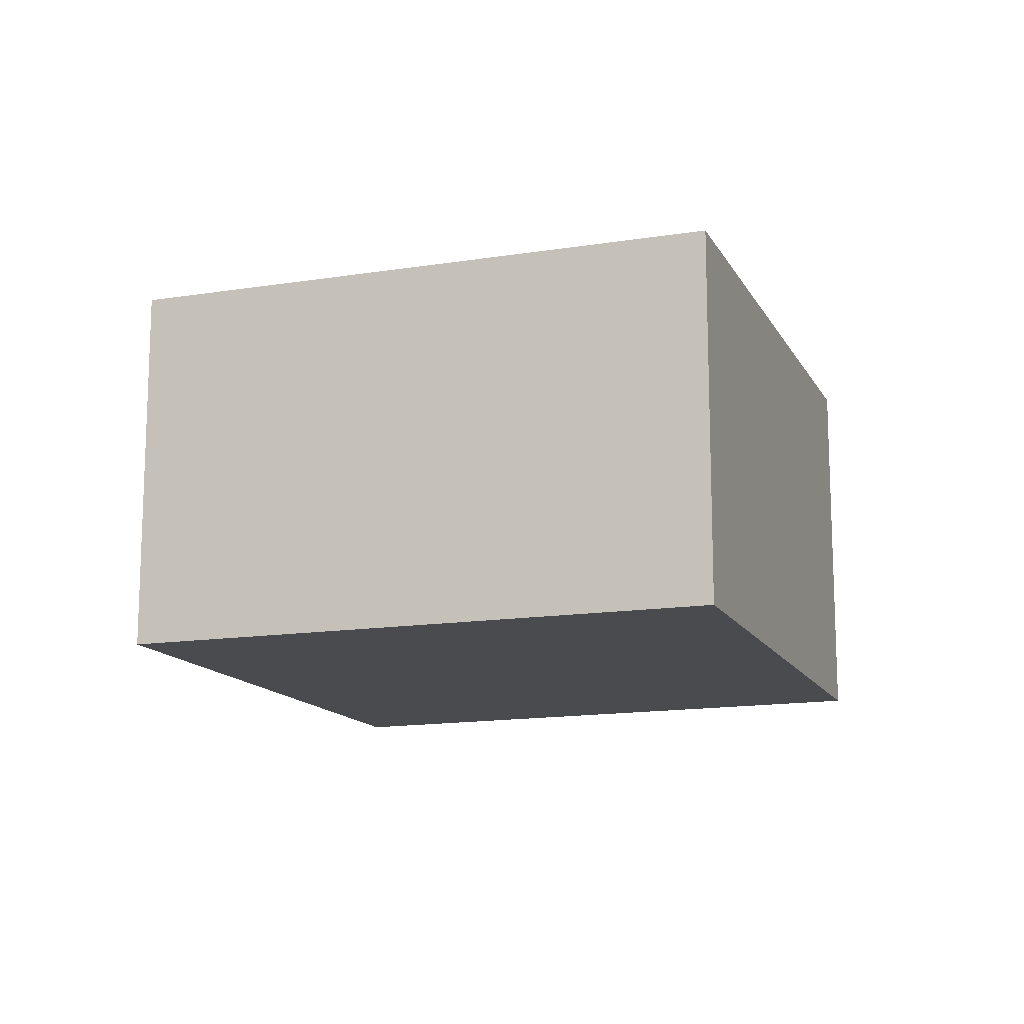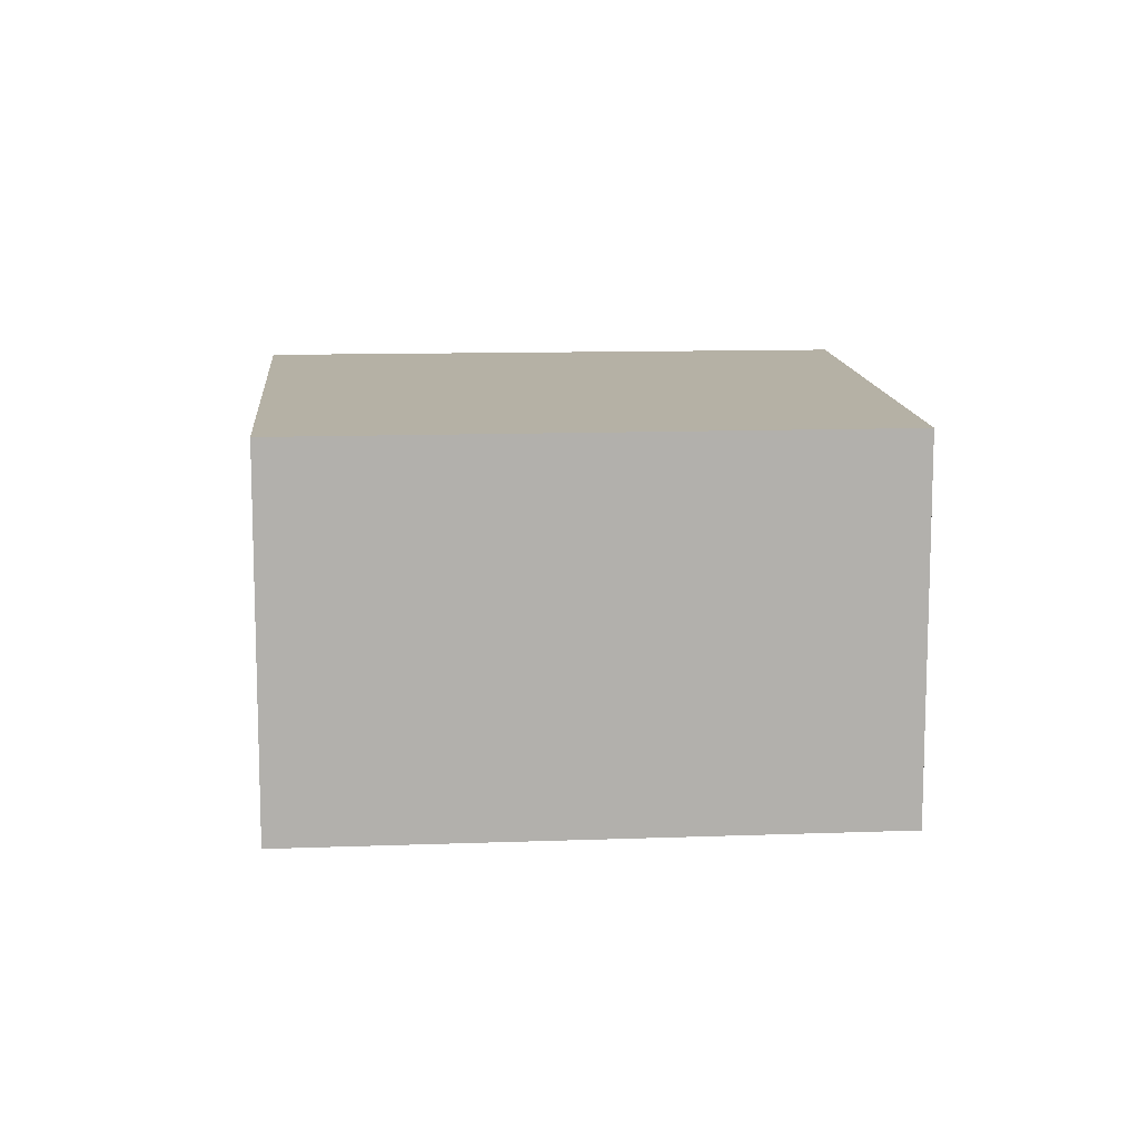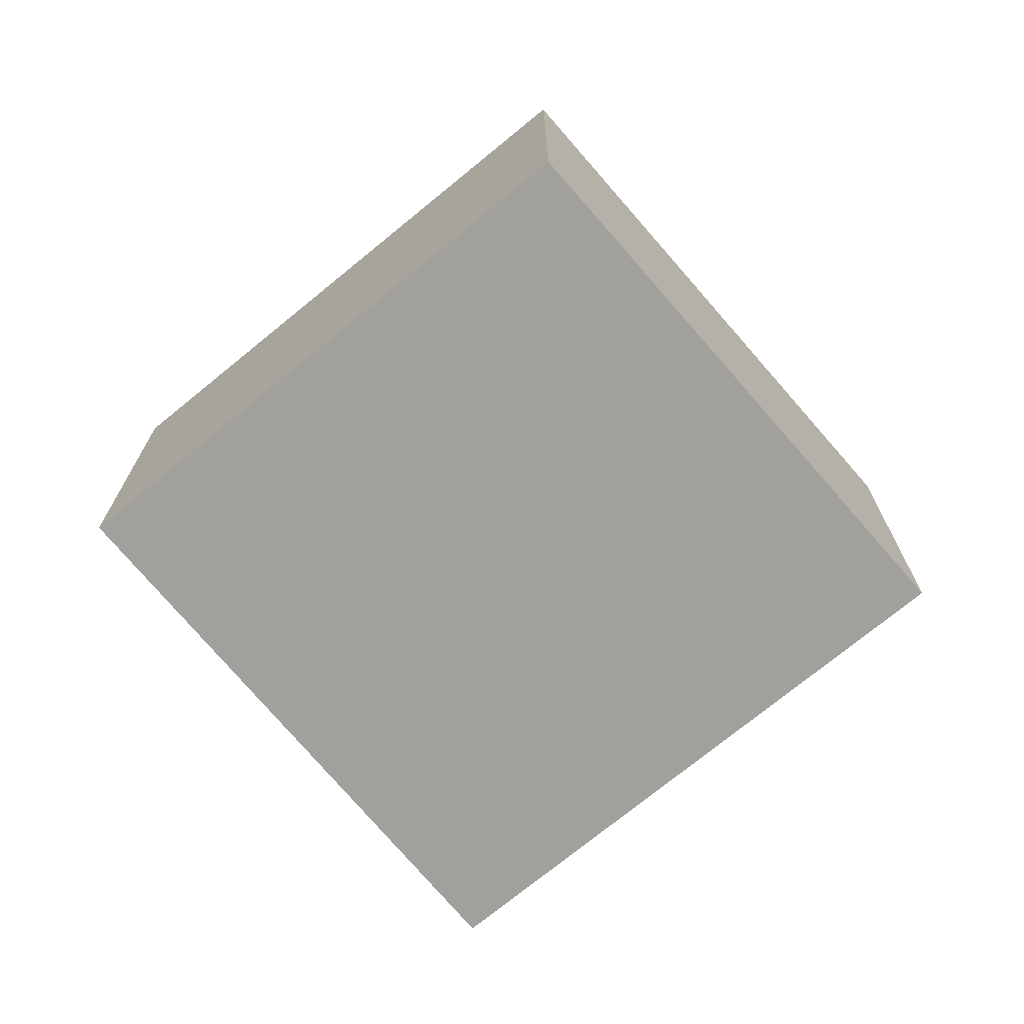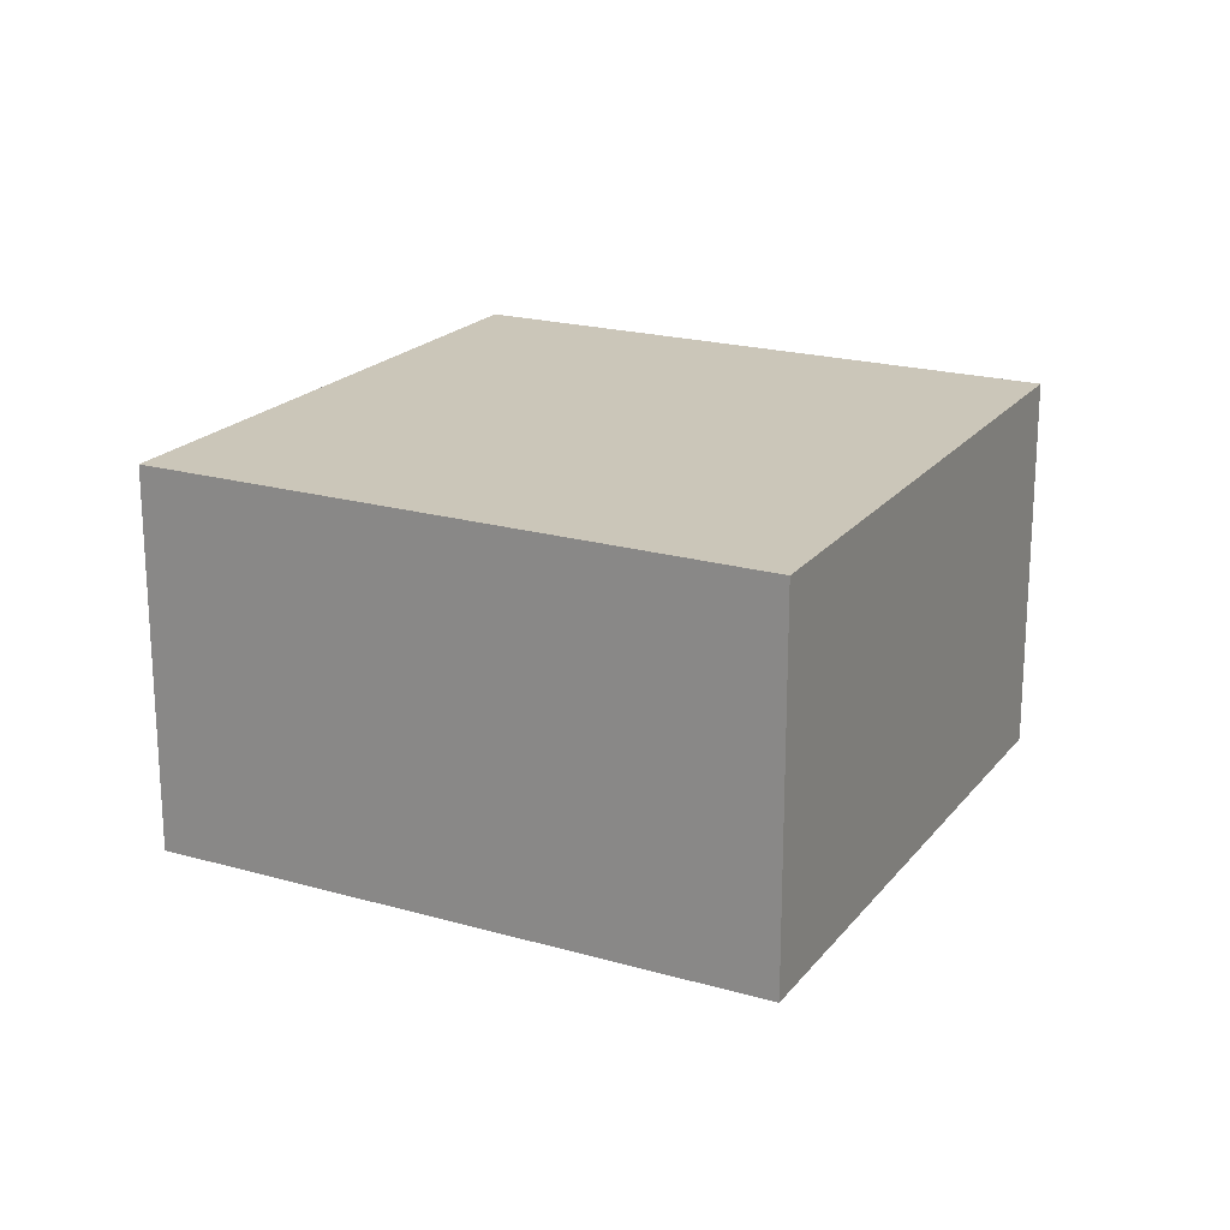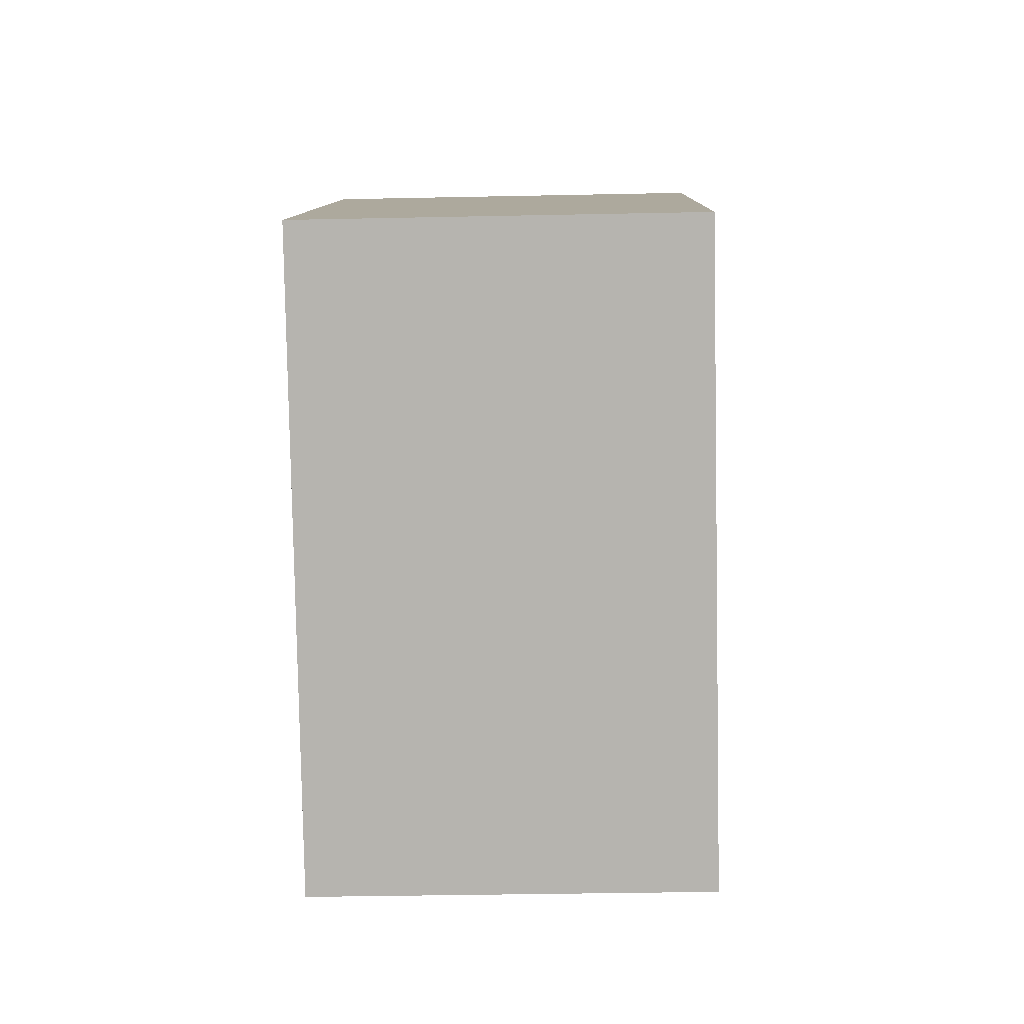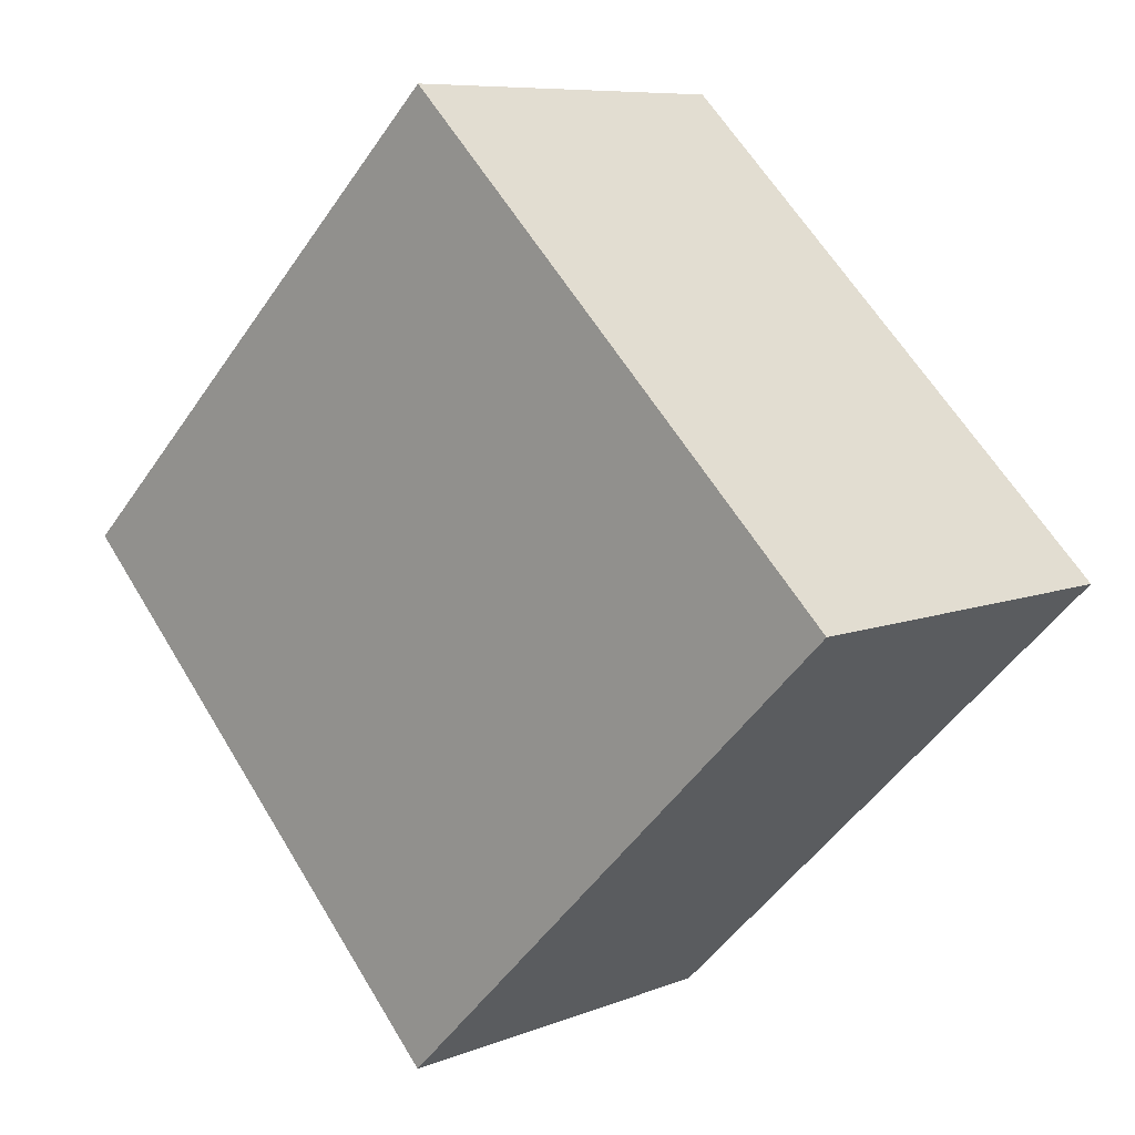
<metadata>
{"format":"obj","ext":"obj","renderer":"f3d","projection":"perspective","resolution":1024,"background":"white","views":[{"elev":-14.0,"azim":-114.7,"up":"+Y"},{"elev":11.8,"azim":-49.1,"up":"+Y"},{"elev":-71.7,"azim":-4.7,"up":"+Y"},{"elev":20.8,"azim":162.8,"up":"+Y"},{"elev":-35.0,"azim":-88.4,"up":"+Z"},{"elev":8.0,"azim":42.3,"up":"+Z"}]}
</metadata>
<code>
v  0 0 0
v  8.852 1.072e-18 -0.01752
v  4.436 -2.621e-16 4.28
v  1.368 8.626e-17 -1.409
v  4.335 2.735e-16 -4.466
v  4.436 3.818 4.28
v  1.368 3.818 -1.409
v  8.128e-05 3.818 -0.000121
v  4.336 3.818 -4.466
v  8.852 3.818 -0.01764
g defaultobject
f 1 2 3
f 2 1 4
f 2 4 5
f 6 7 8
f 7 6 9
f 9 6 10
f 6 1 3
f 1 6 8
f 2 6 3
f 6 2 10
f 5 10 2
f 10 5 9
f 7 5 4
f 5 7 9
f 8 4 1
f 4 8 7

</code>
